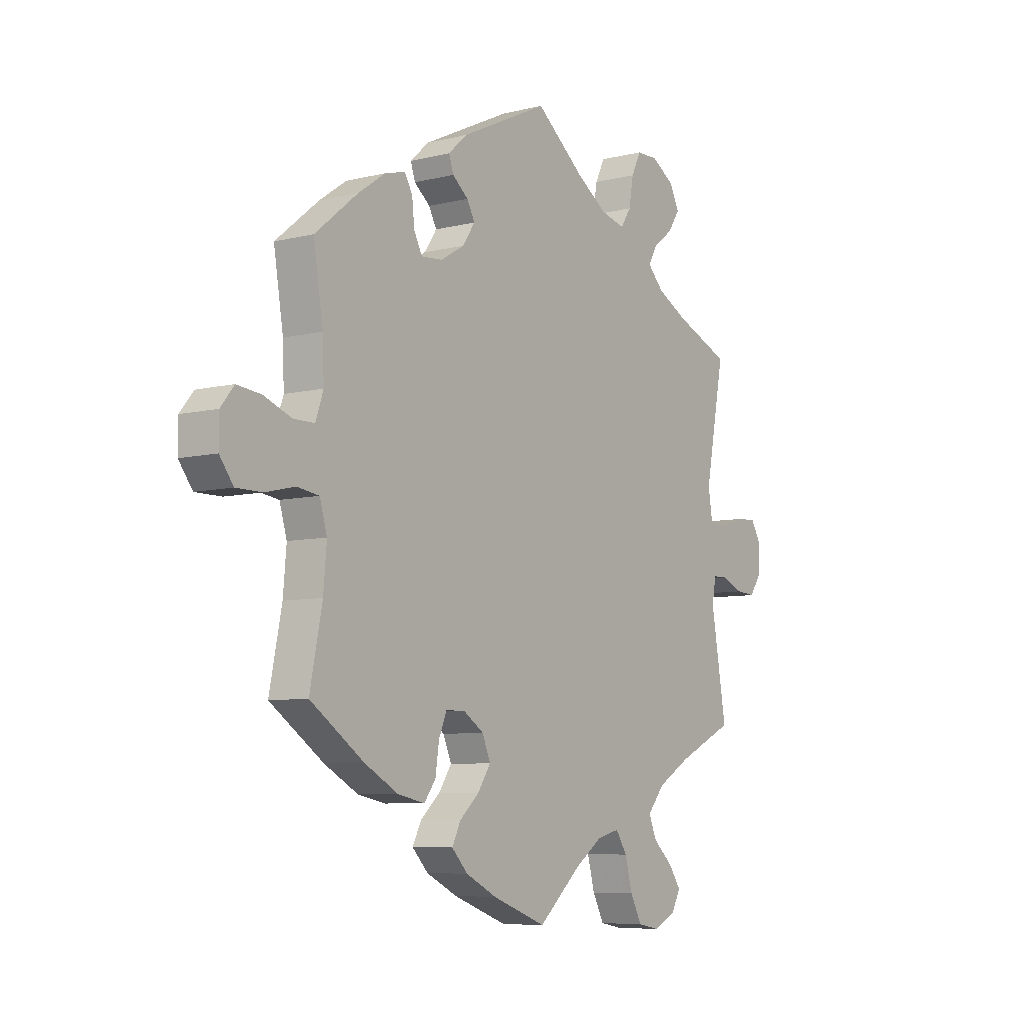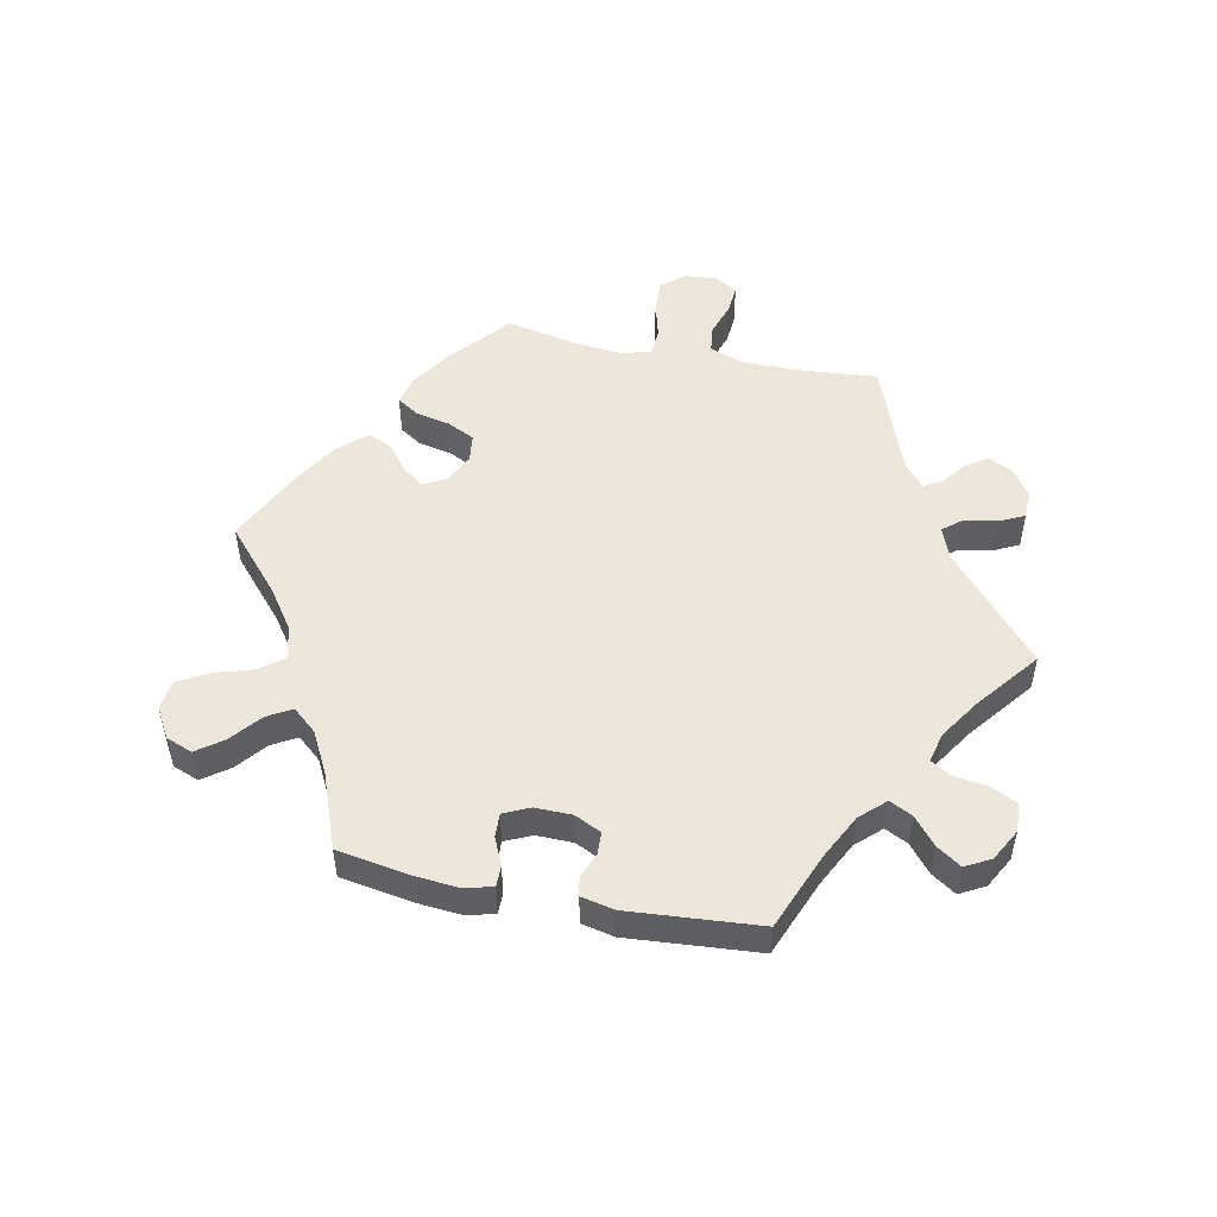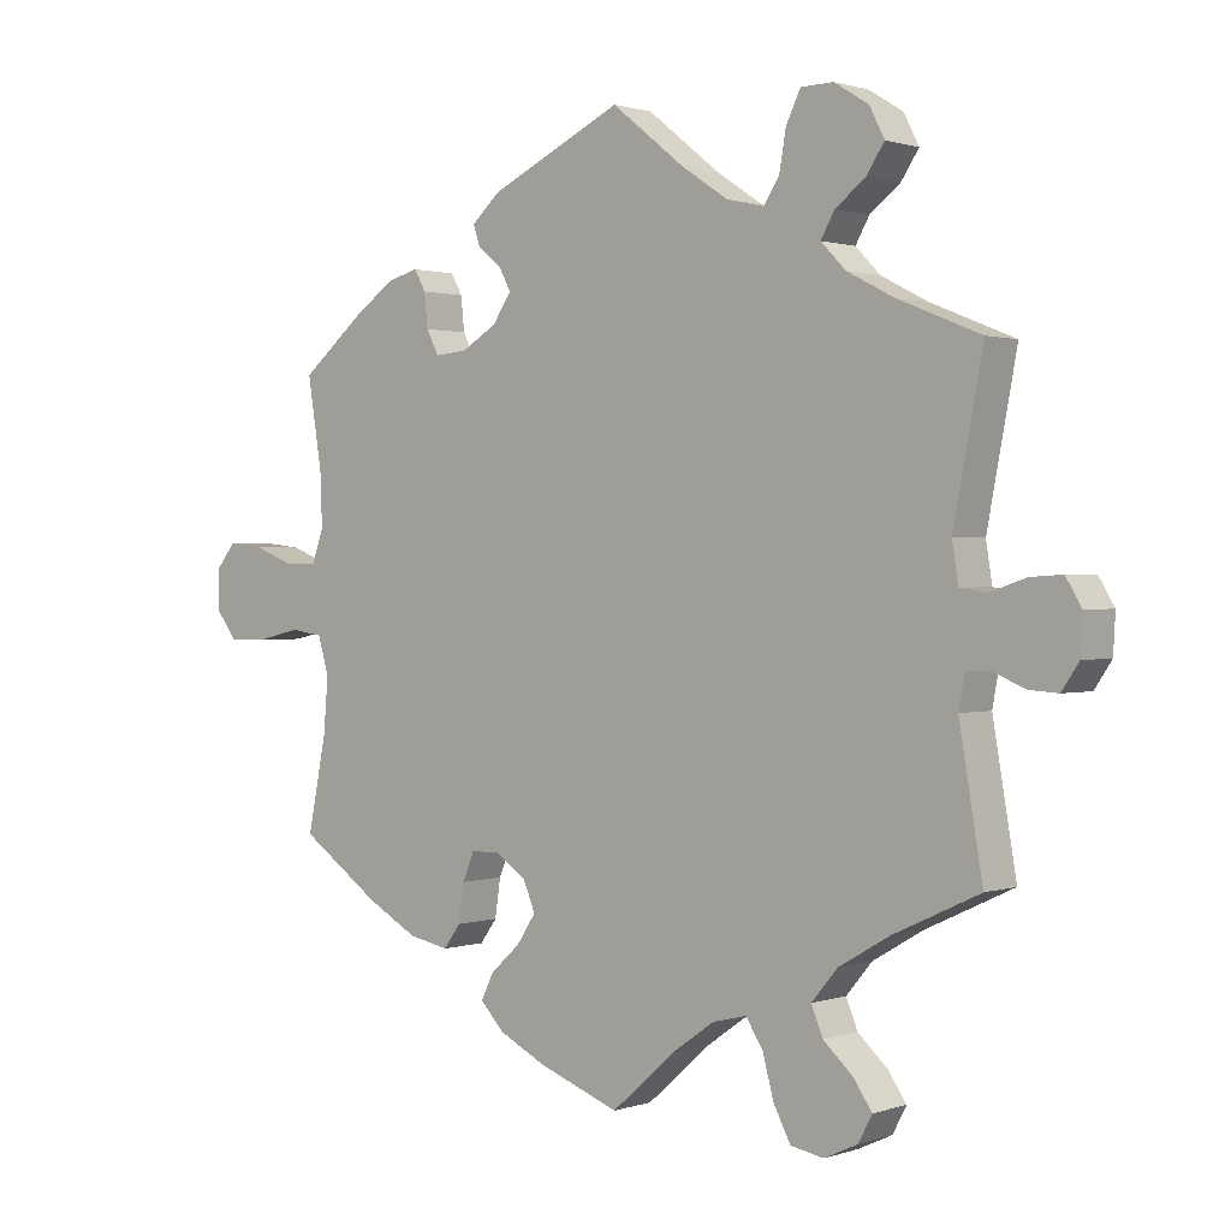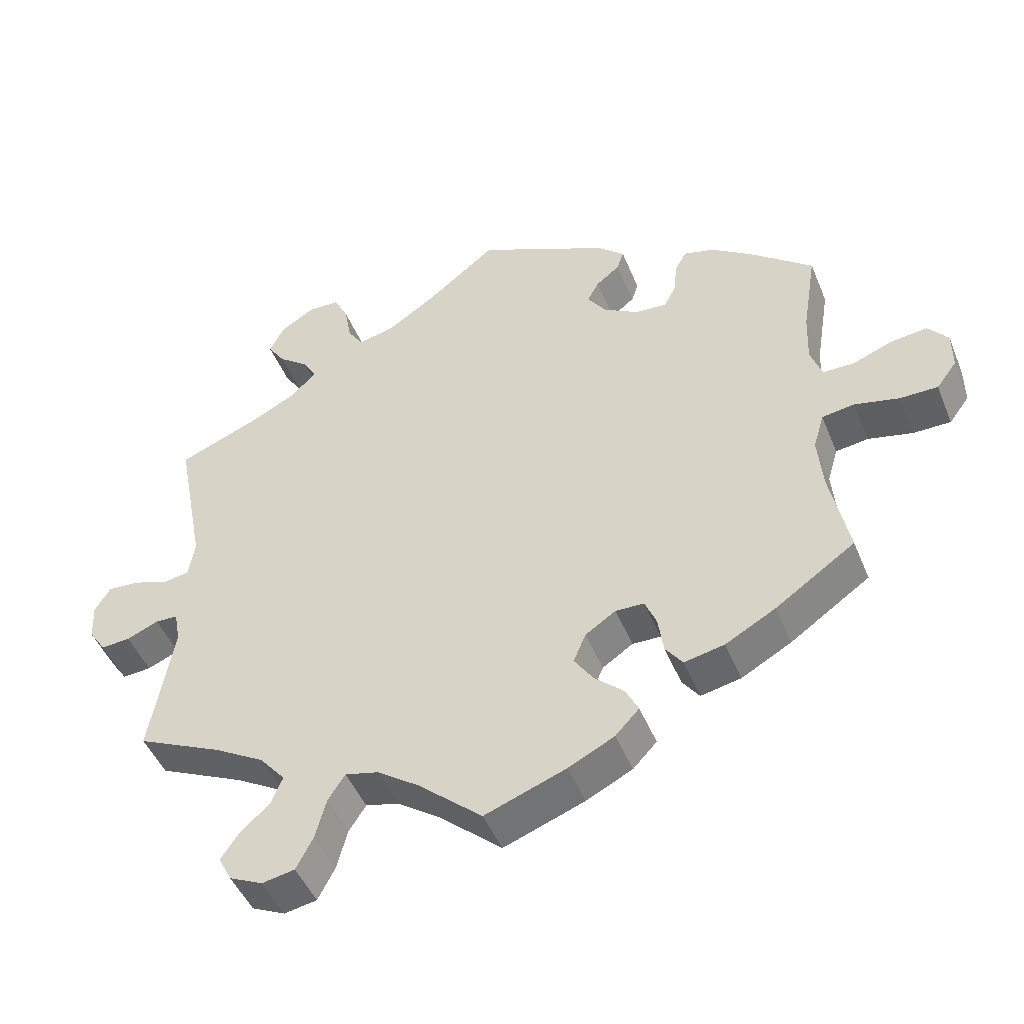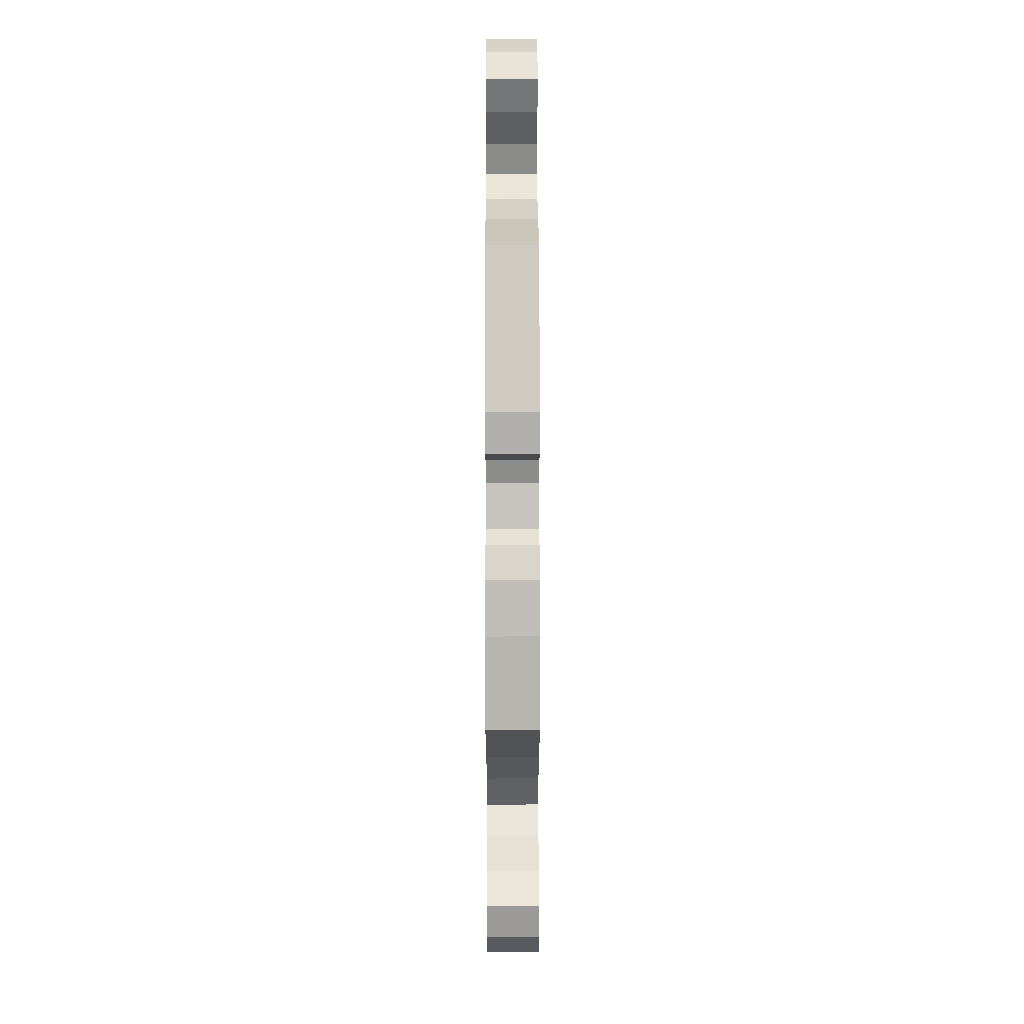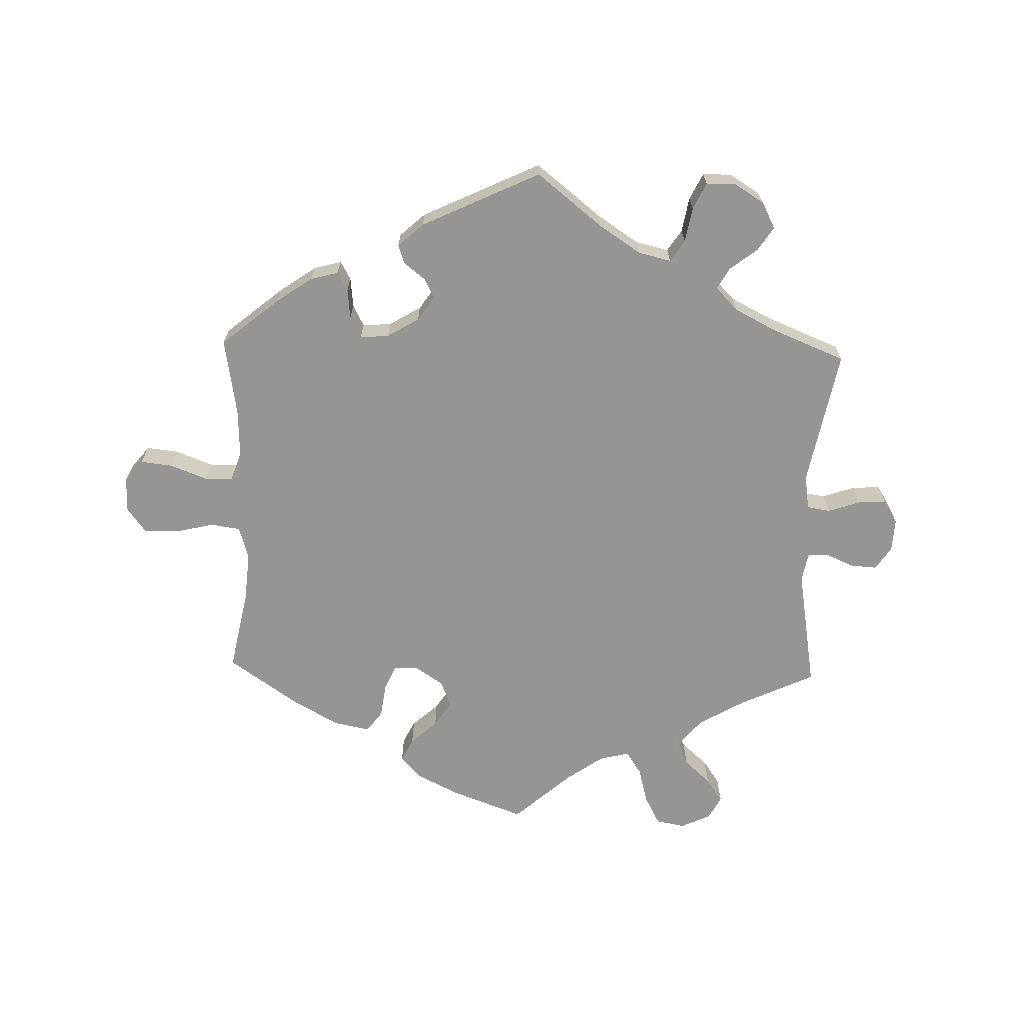
<metadata>
{"format":"obj","ext":"obj","renderer":"f3d","projection":"perspective","resolution":1024,"background":"white","views":[{"elev":-7.3,"azim":-54.8,"up":"+Z"},{"elev":50.6,"azim":-18.3,"up":"+Y"},{"elev":1.1,"azim":39.9,"up":"+Z"},{"elev":-47.4,"azim":-158.3,"up":"+Z"},{"elev":59.6,"azim":-90.1,"up":"+Z"},{"elev":-67.6,"azim":-1.6,"up":"+Y"}]}
</metadata>
<code>
v 0.367 0.07 -0.614
v -0.235 0.07 0.491
v 0.283 0.07 0.612
v -0.287 0.07 -0.444
v 0.512 0.07 -0.063
v 0.317 0.07 -0.498
v 0.594 0.07 0.042
v 0.229 0.07 -0.52
v 0.338 0.07 -0.412
v 0.541 0.07 0.024
v 0.503 0.07 0.03
v -0.51 0.07 -0.176
v 0 0.07 -0.62
v -0.42 0.07 -0.391
v 0 0.07 0.62
v -0.254 0.07 -0.355
v -0.718 0.07 -0.009
v -0.503 0.07 -0.095
v -0.53 0.07 0.055
v -0.203 0.07 -0.467
v -0.262 0.07 -0.41
v 0.33 0.07 0.613
v 0.592 0.07 -0.082
v 0.262 0.07 0.569
v -0.119 0.07 -0.576
v 0.494 0.07 0.086
v 0.27 0.07 -0.628
v -0.346 0.07 -0.432
v -0.187 0.07 -0.542
v -0.384 0.07 0.428
v 0.38 0.07 0.582
v -0.567 0.07 -0.034
v 0.64 0.07 0.045
v -0.513 0.07 0.104
v 0.094 0.07 -0.537
v 0.312 0.07 0.431
v 0.348 0.07 0.394
v 0.545 0.07 -0.062
v 0.376 0.07 0.5
v 0.411 0.07 -0.369
v -0.537 0.07 -0.31
v -0.195 0.07 -0.313
v 0.402 0.07 0.539
v -0.718 0.07 0.048
v -0.537 0.07 0.31
v -0.19 0.07 0.433
v -0.443 0.07 0.387
v 0.155 0.07 -0.494
v -0.2 0.07 0.361
v -0.516 0.07 0.181
v -0.322 0.07 0.41
v -0.225 0.07 0.461
v -0.689 0.07 0.084
v -0.194 0.07 0.528
v -0.636 0.07 0.078
v 0.387 0.07 -0.576
v 0.635 0.07 -0.085
v 0.175 0.07 0.49
v 0.537 0.07 -0.31
v 0.537 0.07 0.31
v 0.36 0.07 -0.537
v -0.16 0.07 -0.428
v 0.416 0.07 0.359
v 0.3 0.07 -0.457
v -0.339 0.07 0.44
v -0.15 0.07 -0.343
v -0.688 0.07 -0.049
v -0.576 0.07 0.055
v -0.237 0.07 -0.314
v 0.66 0.07 -0.048
v 0.252 0.07 0.512
v -0.132 0.07 -0.386
v 0.245 0.07 -0.58
v -0.632 0.07 -0.049
v 0.229 0.07 0.477
v -0.252 0.07 0.33
v -0.519 0.07 -0.041
v 0.318 0.07 -0.637
v -0.299 0.07 0.326
v 0.503 0.07 -0.111
v 0.107 0.07 0.535
v 0.663 0.07 0.007
v -0.317 0.07 0.361
v -0.222 0.07 -0.505
v 0.204 0.07 -0.482
v -0.173 0.07 0.401
v 0.332 0.07 0.466
v 0.367 -0 -0.614
v -0.235 -0 0.491
v 0.283 -0 0.612
v -0.287 -0 -0.444
v 0.512 -0 -0.063
v 0.317 -0 -0.498
v 0.594 -0 0.042
v 0.229 -0 -0.52
v 0.338 -0 -0.412
v 0.541 -0 0.024
v 0.503 -0 0.03
v -0.51 -0 -0.176
v 0 -0 -0.62
v -0.42 -0 -0.391
v 0 -0 0.62
v -0.254 -0 -0.355
v -0.718 -0 -0.009
v -0.503 -0 -0.095
v -0.53 -0 0.055
v -0.203 -0 -0.467
v -0.262 -0 -0.41
v 0.33 -0 0.613
v 0.592 -0 -0.082
v 0.262 -0 0.569
v -0.119 -0 -0.576
v 0.494 -0 0.086
v 0.27 -0 -0.628
v -0.346 -0 -0.432
v -0.187 -0 -0.542
v -0.384 -0 0.428
v 0.38 -0 0.582
v -0.567 -0 -0.034
v 0.64 -0 0.045
v -0.513 -0 0.104
v 0.094 -0 -0.537
v 0.312 -0 0.431
v 0.348 -0 0.394
v 0.545 -0 -0.062
v 0.376 -0 0.5
v 0.411 -0 -0.369
v -0.537 -0 -0.31
v -0.195 -0 -0.313
v 0.402 -0 0.539
v -0.718 -0 0.048
v -0.537 -0 0.31
v -0.19 -0 0.433
v -0.443 -0 0.387
v 0.155 -0 -0.494
v -0.2 -0 0.361
v -0.516 -0 0.181
v -0.322 -0 0.41
v -0.225 -0 0.461
v -0.689 -0 0.084
v -0.194 -0 0.528
v -0.636 -0 0.078
v 0.387 -0 -0.576
v 0.635 -0 -0.085
v 0.175 -0 0.49
v 0.537 -0 -0.31
v 0.537 -0 0.31
v 0.36 -0 -0.537
v -0.16 -0 -0.428
v 0.416 -0 0.359
v 0.3 -0 -0.457
v -0.339 -0 0.44
v -0.15 -0 -0.343
v -0.688 -0 -0.049
v -0.576 -0 0.055
v -0.237 -0 -0.314
v 0.66 -0 -0.048
v 0.252 -0 0.512
v -0.132 -0 -0.386
v 0.245 -0 -0.58
v -0.632 -0 -0.049
v 0.229 -0 0.477
v -0.252 -0 0.33
v -0.519 -0 -0.041
v 0.318 -0 -0.637
v -0.299 -0 0.326
v 0.503 -0 -0.111
v 0.107 -0 0.535
v 0.663 -0 0.007
v -0.317 -0 0.361
v -0.222 -0 -0.505
v 0.204 -0 -0.482
v -0.173 -0 0.401
v 0.332 -0 0.466
f 14 41 12
f 28 14 12 18
f 16 21 4 28
f 69 16 28 18
f 42 69 18 77
f 66 42 77
f 29 84 20 62
f 29 62 72
f 35 13 25 29
f 48 35 29 72
f 85 48 72 66
f 78 27 73 8
f 78 8 85
f 1 78 85
f 6 61 56 1
f 6 1 85
f 64 6 85 66
f 80 59 40
f 5 80 40 9
f 70 57 23 38
f 70 38 5
f 82 70 5
f 10 7 33 82
f 10 82 5
f 11 10 5 9
f 63 60 26
f 37 63 26 11
f 36 37 11 9
f 31 43 39 87
f 31 87 36
f 22 31 36
f 71 24 3 22
f 75 71 22 36
f 58 75 36 9
f 2 54 15 81
f 46 52 2 81
f 86 46 81 58
f 49 86 58 9
f 30 65 51 83
f 30 83 79
f 50 45 47 30
f 34 50 30 79
f 19 34 79 76
f 44 53 55 68
f 44 68 19
f 17 44 19
f 32 74 67 17
f 77 32 17 19
f 49 9 64 66
f 76 49 66
f 77 19 76 66
f 99 128 101
f 105 99 101 115
f 115 91 108 103
f 105 115 103 156
f 164 105 156 129
f 164 129 153
f 149 107 171 116
f 159 149 116
f 116 112 100 122
f 159 116 122 135
f 153 159 135 172
f 95 160 114 165
f 172 95 165
f 172 165 88
f 88 143 148 93
f 172 88 93
f 153 172 93 151
f 127 146 167
f 96 127 167 92
f 125 110 144 157
f 92 125 157
f 92 157 169
f 169 120 94 97
f 92 169 97
f 96 92 97 98
f 113 147 150
f 98 113 150 124
f 96 98 124 123
f 174 126 130 118
f 123 174 118
f 123 118 109
f 109 90 111 158
f 123 109 158 162
f 96 123 162 145
f 168 102 141 89
f 168 89 139 133
f 145 168 133 173
f 96 145 173 136
f 170 138 152 117
f 166 170 117
f 117 134 132 137
f 166 117 137 121
f 163 166 121 106
f 155 142 140 131
f 106 155 131
f 106 131 104
f 104 154 161 119
f 106 104 119 164
f 153 151 96 136
f 153 136 163
f 153 163 106 164
f 12 99 105 18
f 18 105 164 77
f 77 164 119 32
f 32 119 161 74
f 74 161 154 67
f 67 154 104 17
f 17 104 131 44
f 44 131 140 53
f 53 140 142 55
f 55 142 155 68
f 68 155 106 19
f 19 106 121 34
f 34 121 137 50
f 50 137 132 45
f 45 132 134 47
f 47 134 117 30
f 30 117 152 65
f 65 152 138 51
f 51 138 170 83
f 83 170 166 79
f 79 166 163 76
f 76 163 136 49
f 49 136 173 86
f 86 173 133 46
f 46 133 139 52
f 52 139 89 2
f 2 89 141 54
f 54 141 102 15
f 15 102 168 81
f 81 168 145 58
f 58 145 162 75
f 75 162 158 71
f 71 158 111 24
f 24 111 90 3
f 3 90 109 22
f 22 109 118 31
f 31 118 130 43
f 43 130 126 39
f 39 126 174 87
f 87 174 123 36
f 36 123 124 37
f 37 124 150 63
f 63 150 147 60
f 60 147 113 26
f 26 113 98 11
f 11 98 97 10
f 10 97 94 7
f 7 94 120 33
f 33 120 169 82
f 82 169 157 70
f 70 157 144 57
f 57 144 110 23
f 23 110 125 38
f 38 125 92 5
f 5 92 167 80
f 80 167 146 59
f 59 146 127 40
f 40 127 96 9
f 9 96 151 64
f 64 151 93 6
f 6 93 148 61
f 61 148 143 56
f 56 143 88 1
f 1 88 165 78
f 78 165 114 27
f 27 114 160 73
f 73 160 95 8
f 8 95 172 85
f 85 172 135 48
f 48 135 122 35
f 35 122 100 13
f 13 100 112 25
f 25 112 116 29
f 29 116 171 84
f 84 171 107 20
f 20 107 149 62
f 62 149 159 72
f 72 159 153 66
f 66 153 129 42
f 42 129 156 69
f 69 156 103 16
f 16 103 108 21
f 21 108 91 4
f 4 91 115 28
f 28 115 101 14
f 14 101 128 41
f 41 128 99 12

</code>
